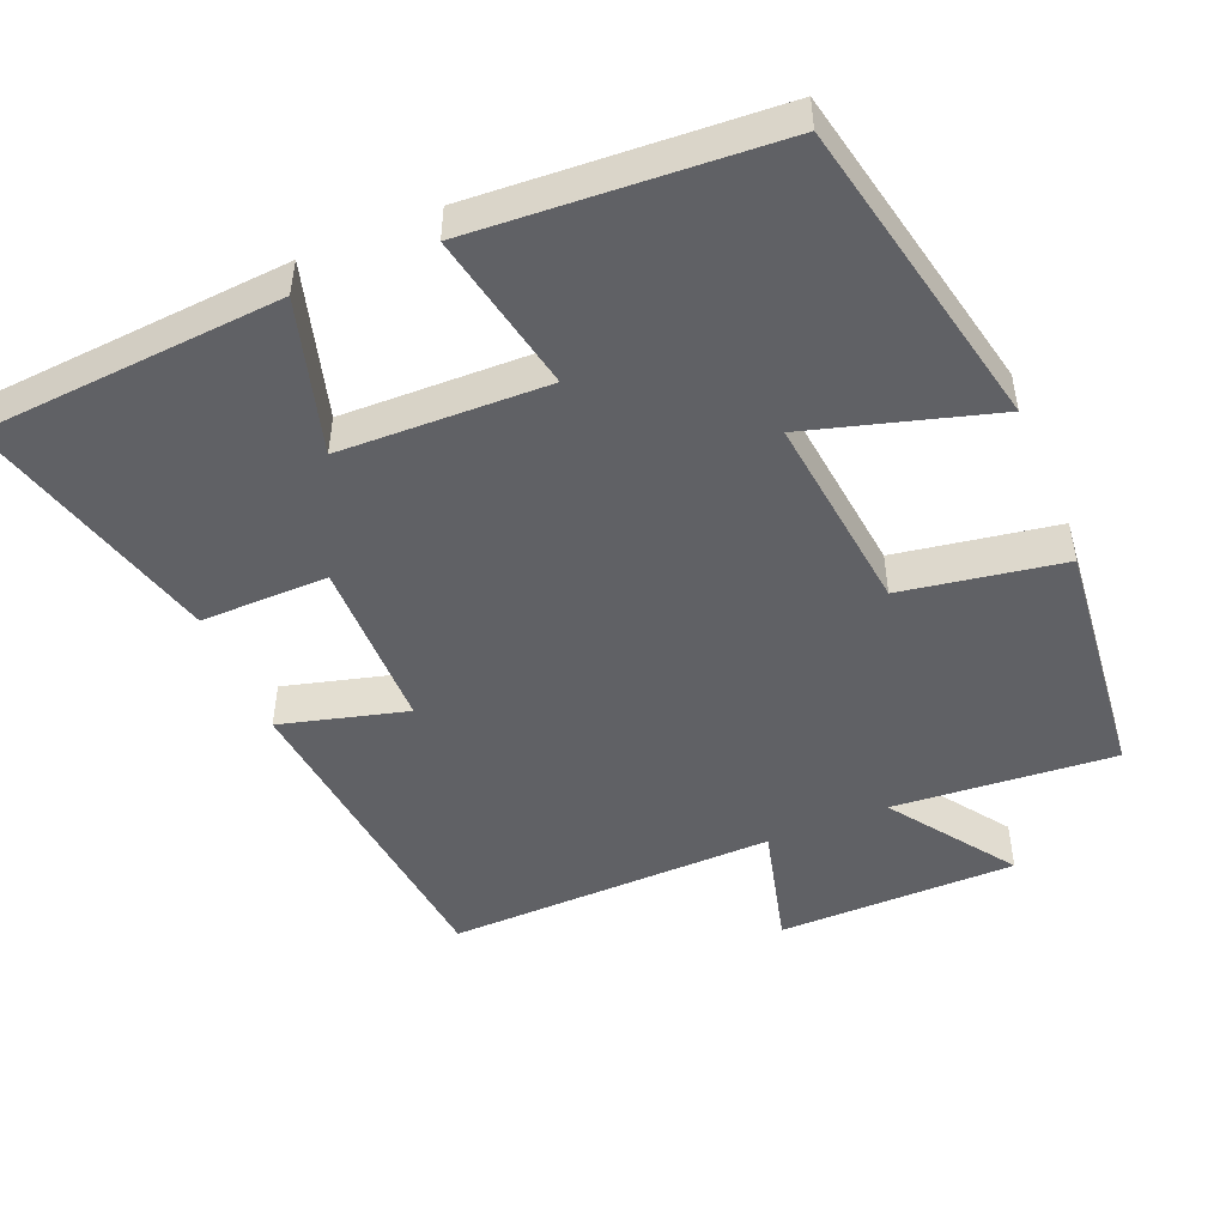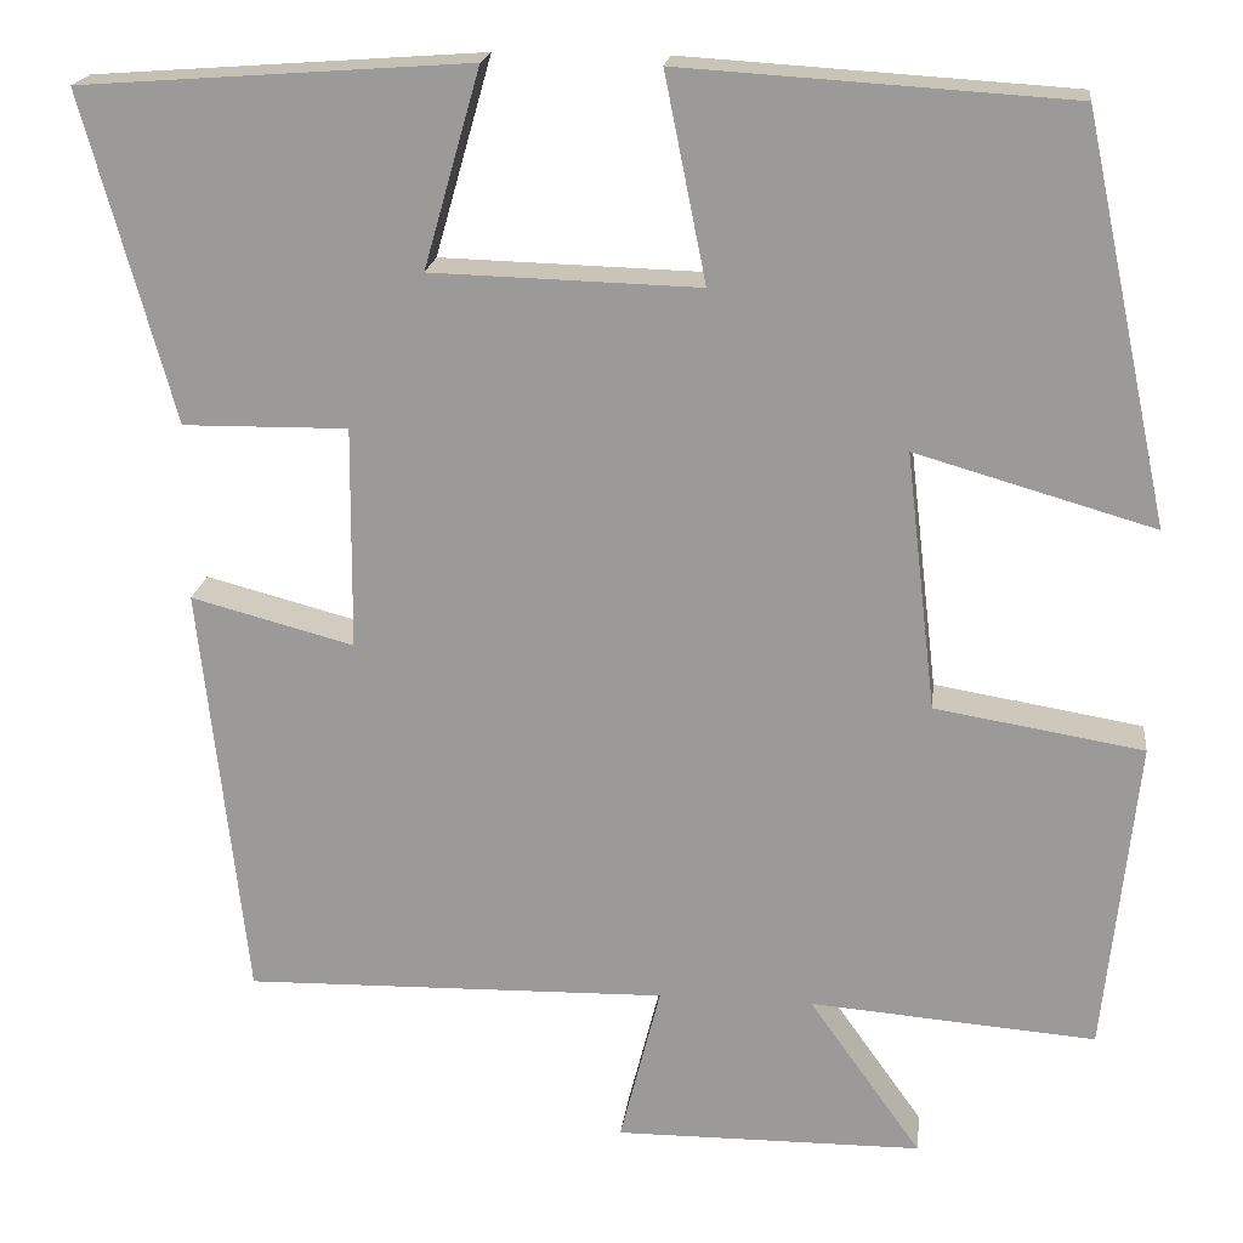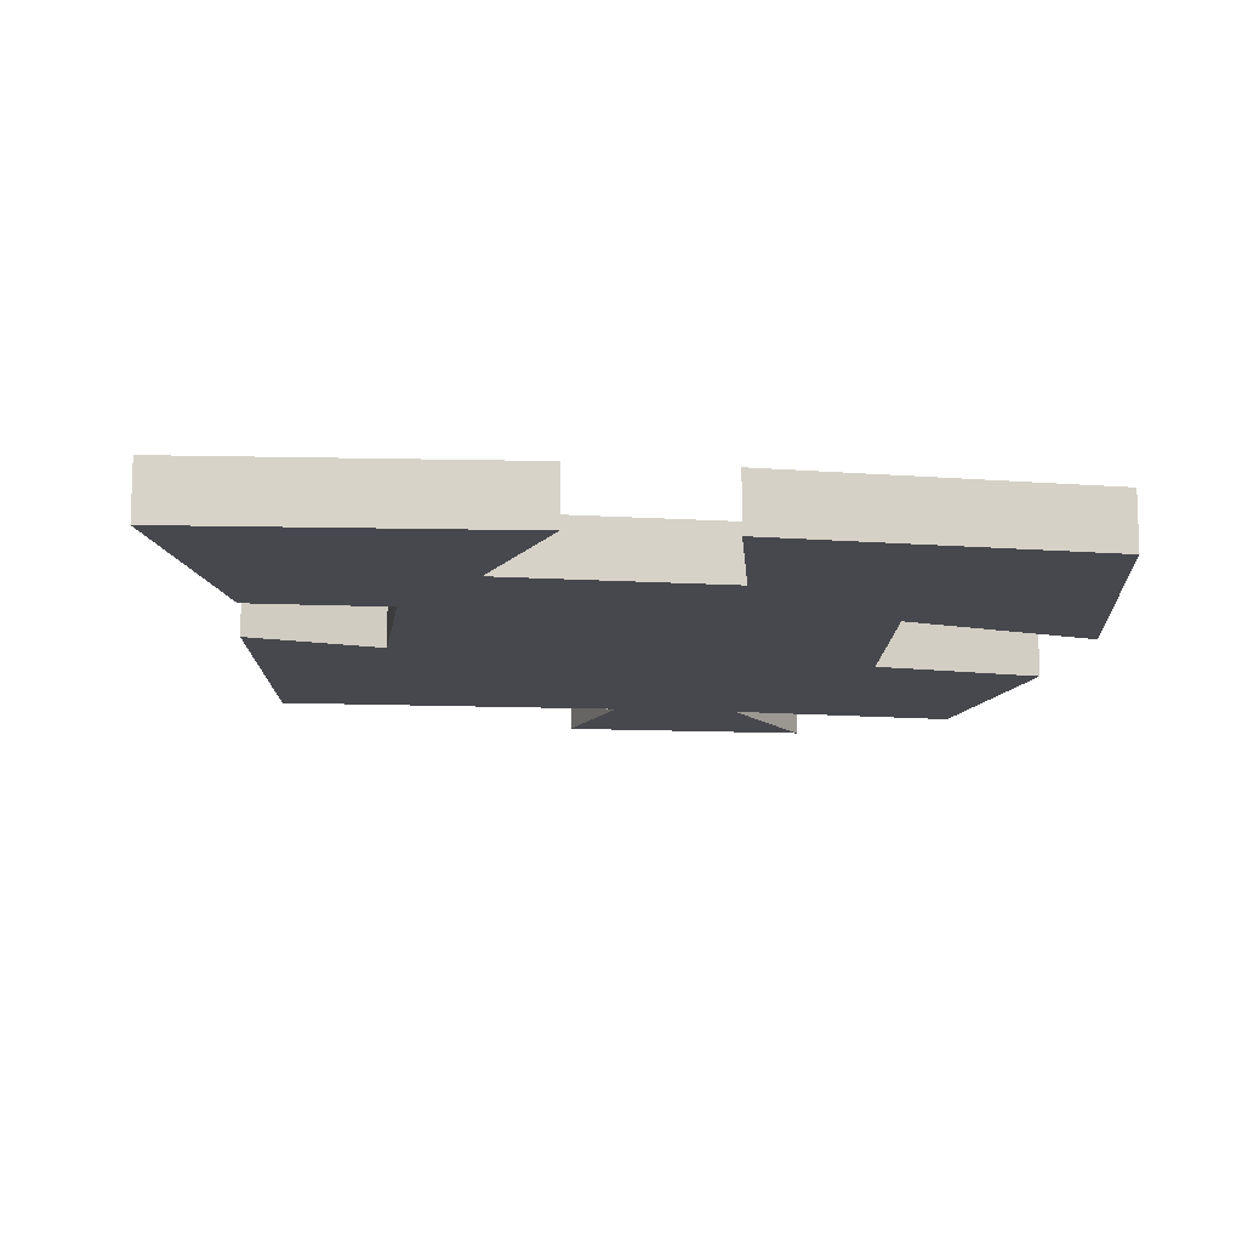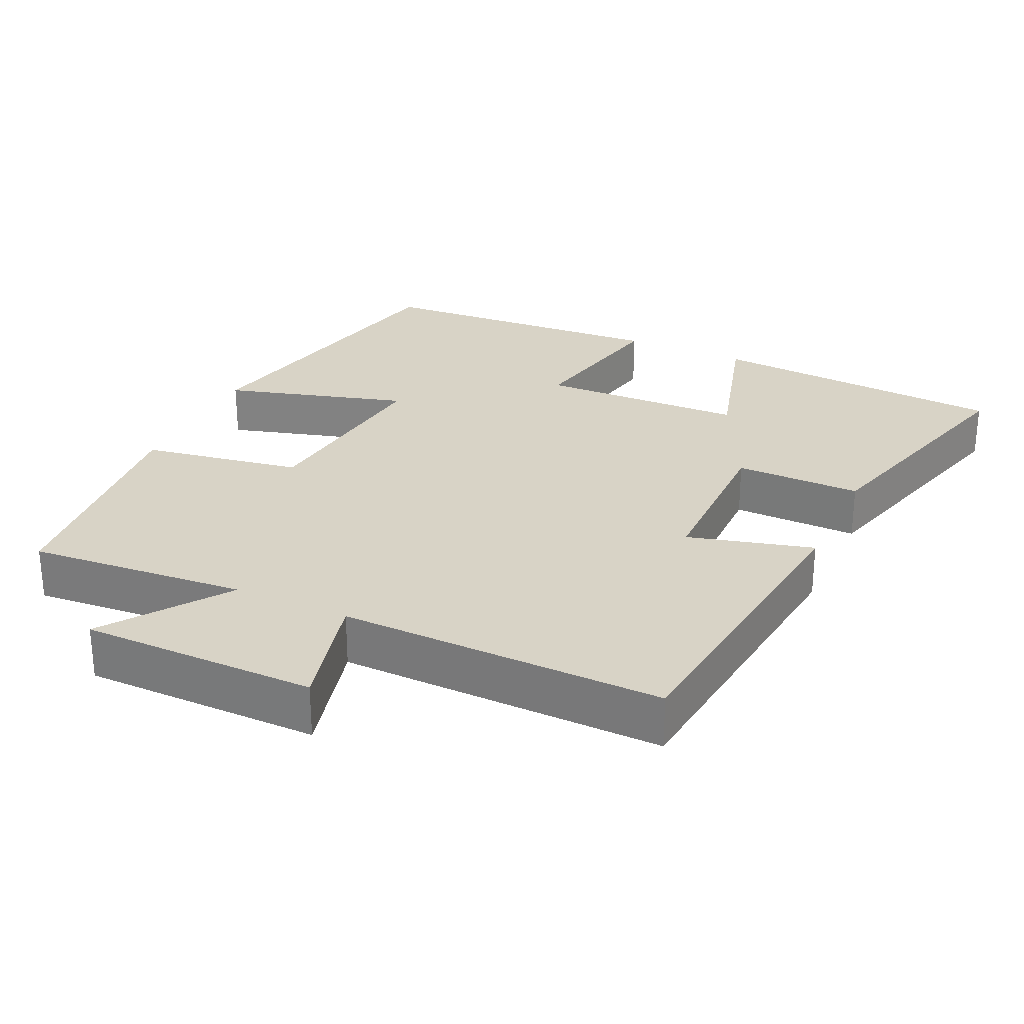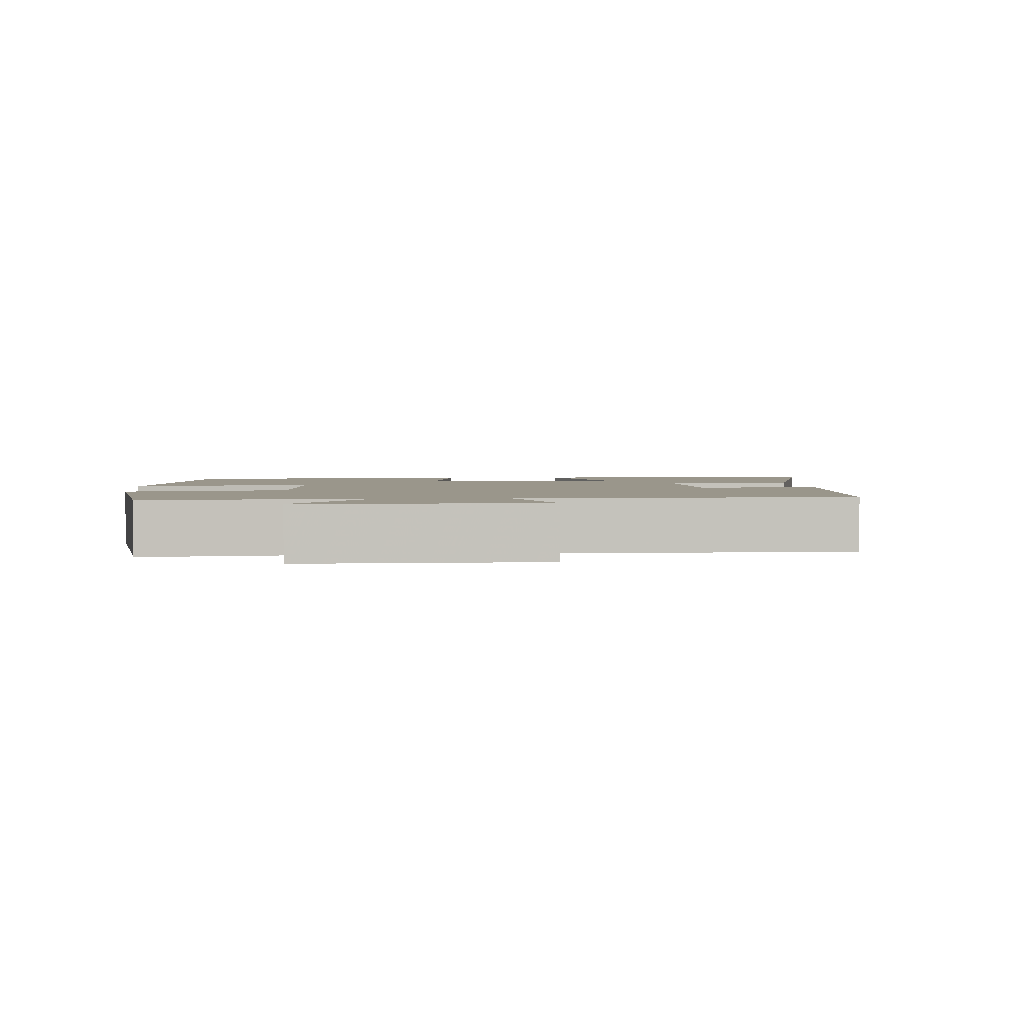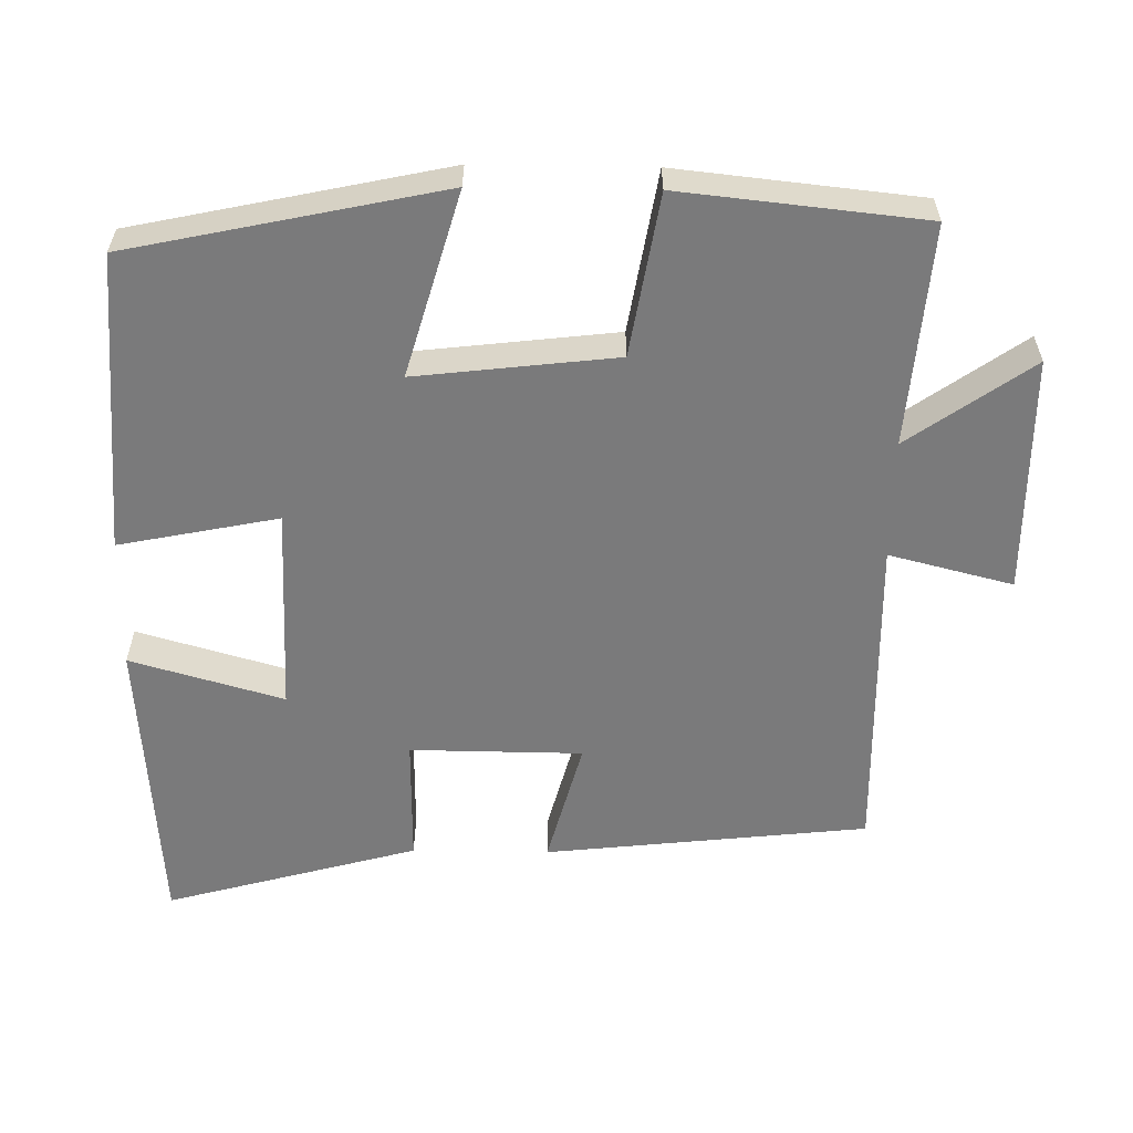
<metadata>
{"format":"obj","ext":"obj","renderer":"f3d","projection":"perspective","resolution":1024,"background":"white","views":[{"elev":-48.6,"azim":22.6,"up":"+Y"},{"elev":19.4,"azim":6.8,"up":"+Z"},{"elev":-11.8,"azim":-7.3,"up":"+Y"},{"elev":27.8,"azim":-155.1,"up":"+Y"},{"elev":2.4,"azim":174.1,"up":"+Y"},{"elev":-58.1,"azim":89.1,"up":"+Y"}]}
</metadata>
<code>
v 0.409 0.07 0.474
v 0.5 0.07 0.047
v 0.247 0.07 0.12
v 0.279 0.07 -0.154
v 0.5 0.07 -0.191
v 0.465 0.07 -0.524
v 0.162 0.07 -0.5
v 0.281 0.07 -0.668
v -0.045 0.07 -0.67
v -0.002 0.07 -0.5
v -0.451 0.07 -0.509
v -0.5 0.07 -0.065
v -0.327 0.07 -0.111
v -0.325 0.07 0.125
v -0.5 0.07 0.123
v -0.596 0.07 0.47
v -0.183 0.07 0.5
v -0.243 0.07 0.29
v 0.041 0.07 0.282
v -0.003 0.07 0.5
v 0.409 0 0.474
v 0.5 0 0.047
v 0.247 0 0.12
v 0.279 0 -0.154
v 0.5 0 -0.191
v 0.465 0 -0.524
v 0.162 0 -0.5
v 0.281 0 -0.668
v -0.045 0 -0.67
v -0.002 0 -0.5
v -0.451 0 -0.509
v -0.5 0 -0.065
v -0.327 0 -0.111
v -0.325 0 0.125
v -0.5 0 0.123
v -0.596 0 0.47
v -0.183 0 0.5
v -0.243 0 0.29
v 0.041 0 0.282
v -0.003 0 0.5
f 1 2 3
f 20 1 3
f 19 20 3
f 18 19 3 4
f 16 17 18
f 15 16 18
f 14 15 18
f 13 14 18 4
f 10 11 12 13
f 10 13 4 5
f 7 8 9 10
f 7 10 5
f 5 6 7
f 23 22 21
f 23 21 40
f 23 40 39
f 24 23 39 38
f 38 37 36
f 38 36 35
f 38 35 34
f 24 38 34 33
f 33 32 31 30
f 25 24 33 30
f 30 29 28 27
f 25 30 27
f 27 26 25
f 1 21 22 2
f 2 22 23 3
f 3 23 24 4
f 4 24 25 5
f 5 25 26 6
f 6 26 27 7
f 7 27 28 8
f 8 28 29 9
f 9 29 30 10
f 10 30 31 11
f 11 31 32 12
f 12 32 33 13
f 13 33 34 14
f 14 34 35 15
f 15 35 36 16
f 16 36 37 17
f 17 37 38 18
f 18 38 39 19
f 19 39 40 20
f 20 40 21 1

</code>
